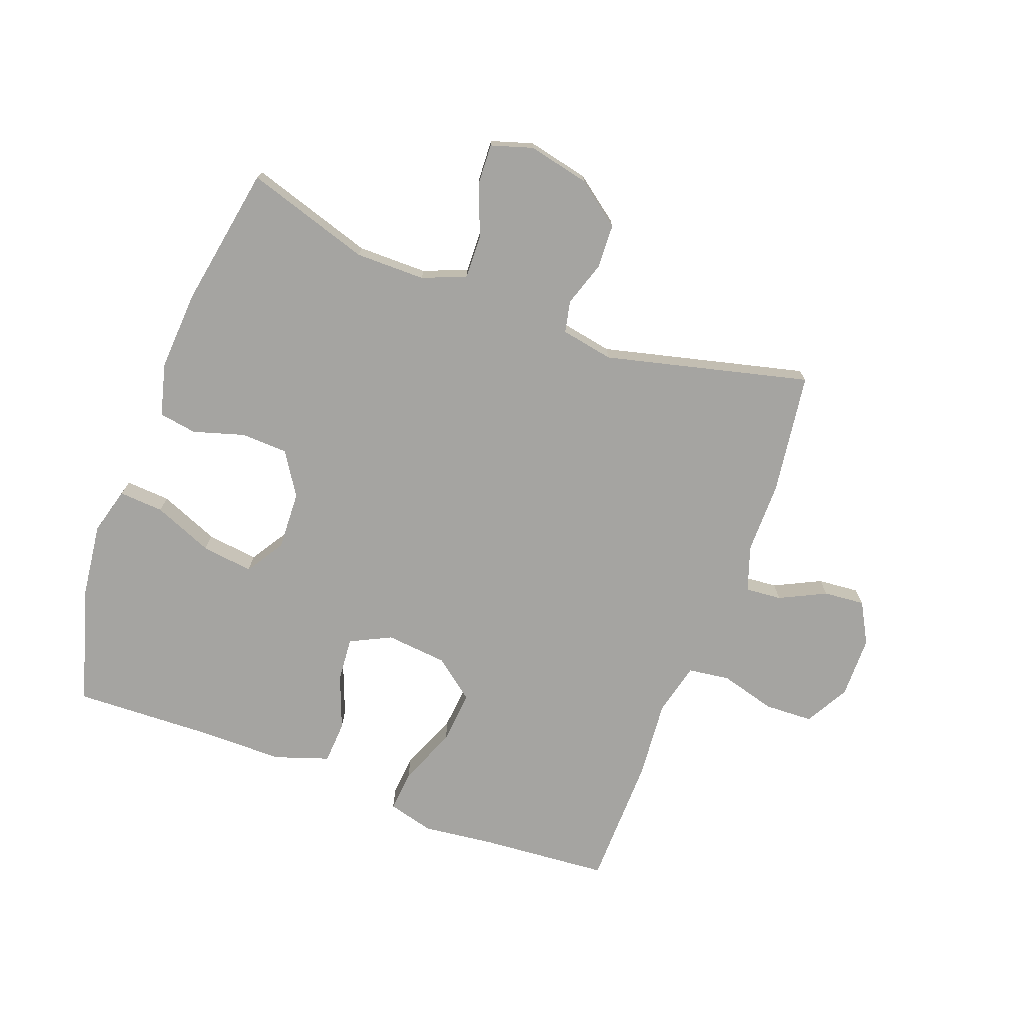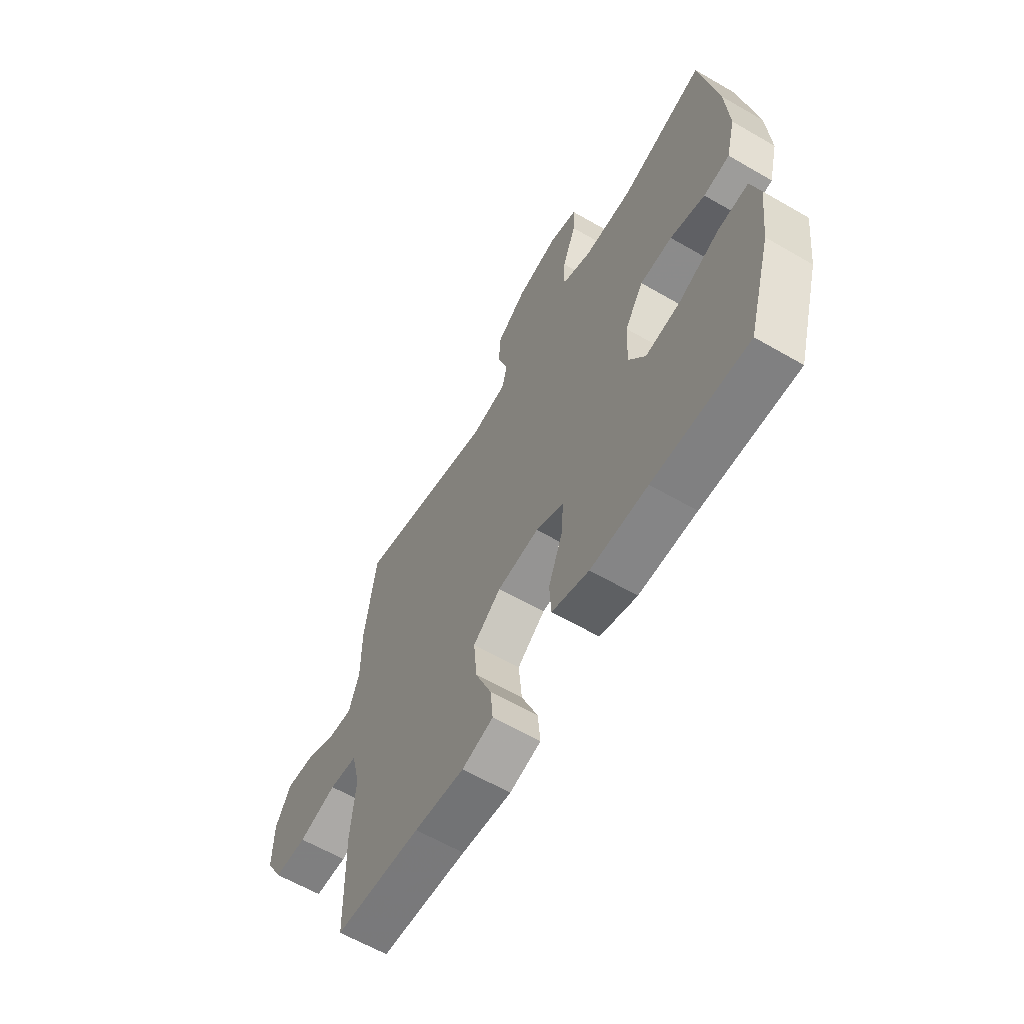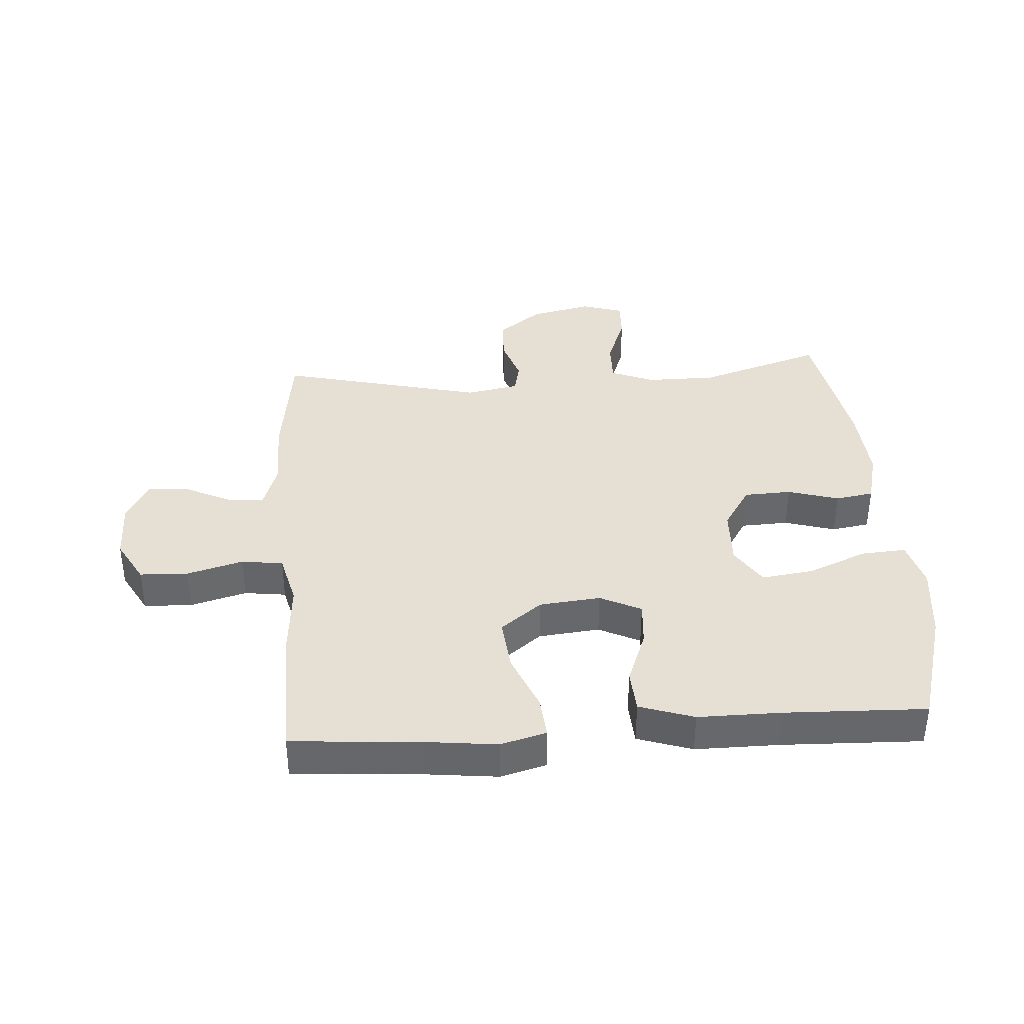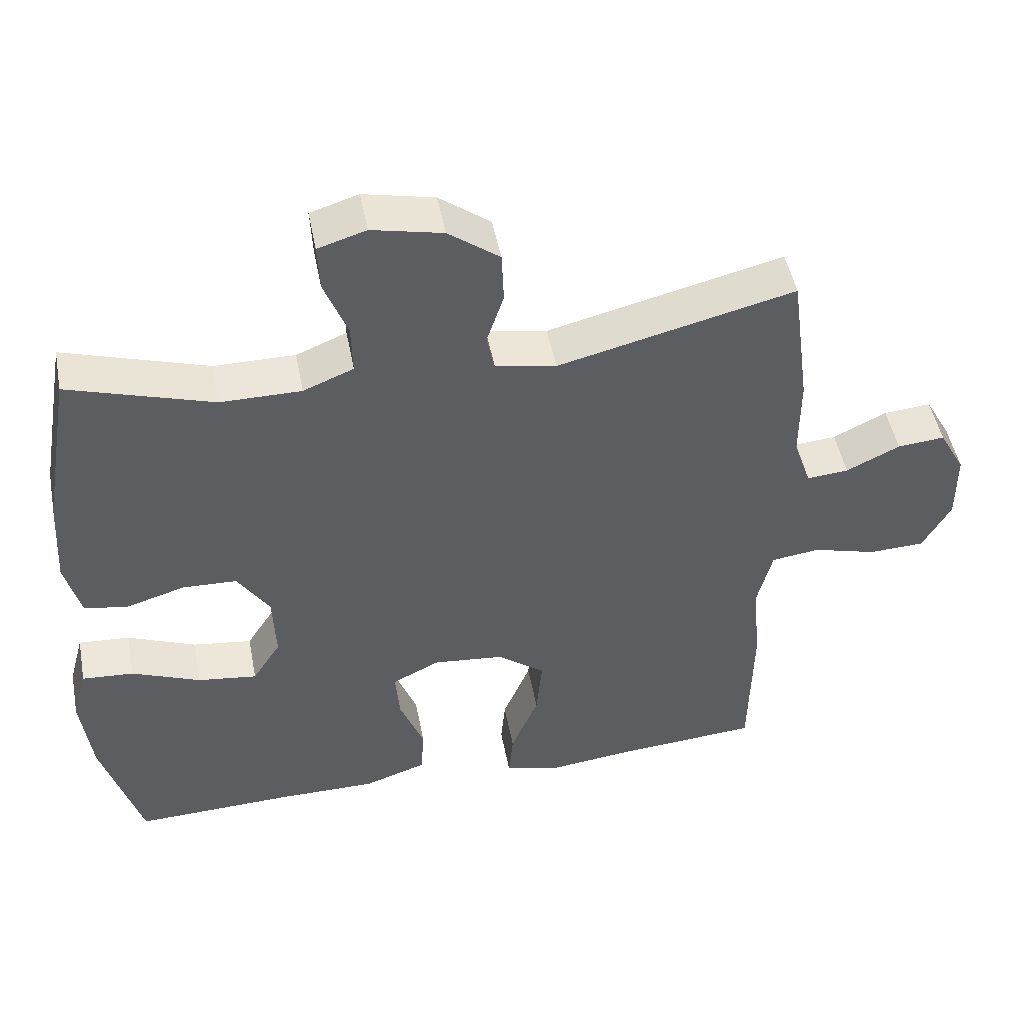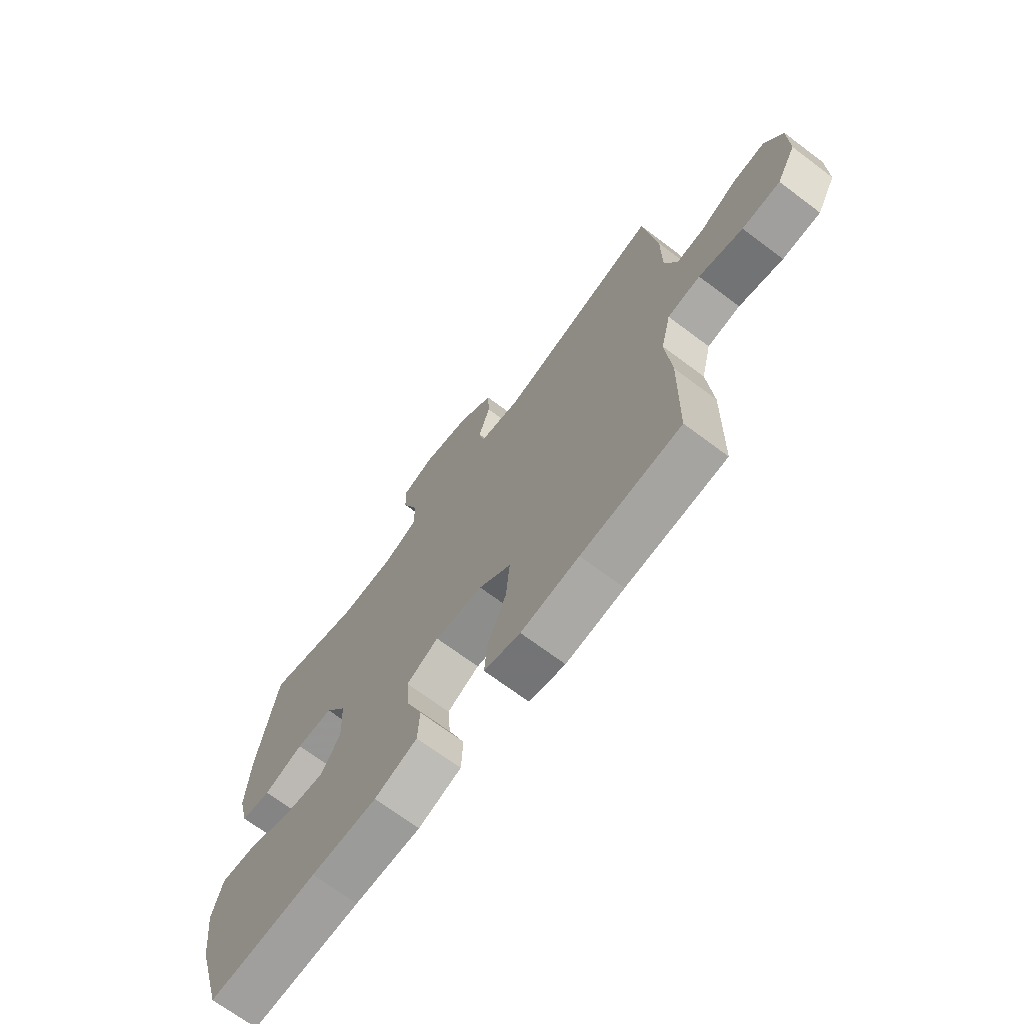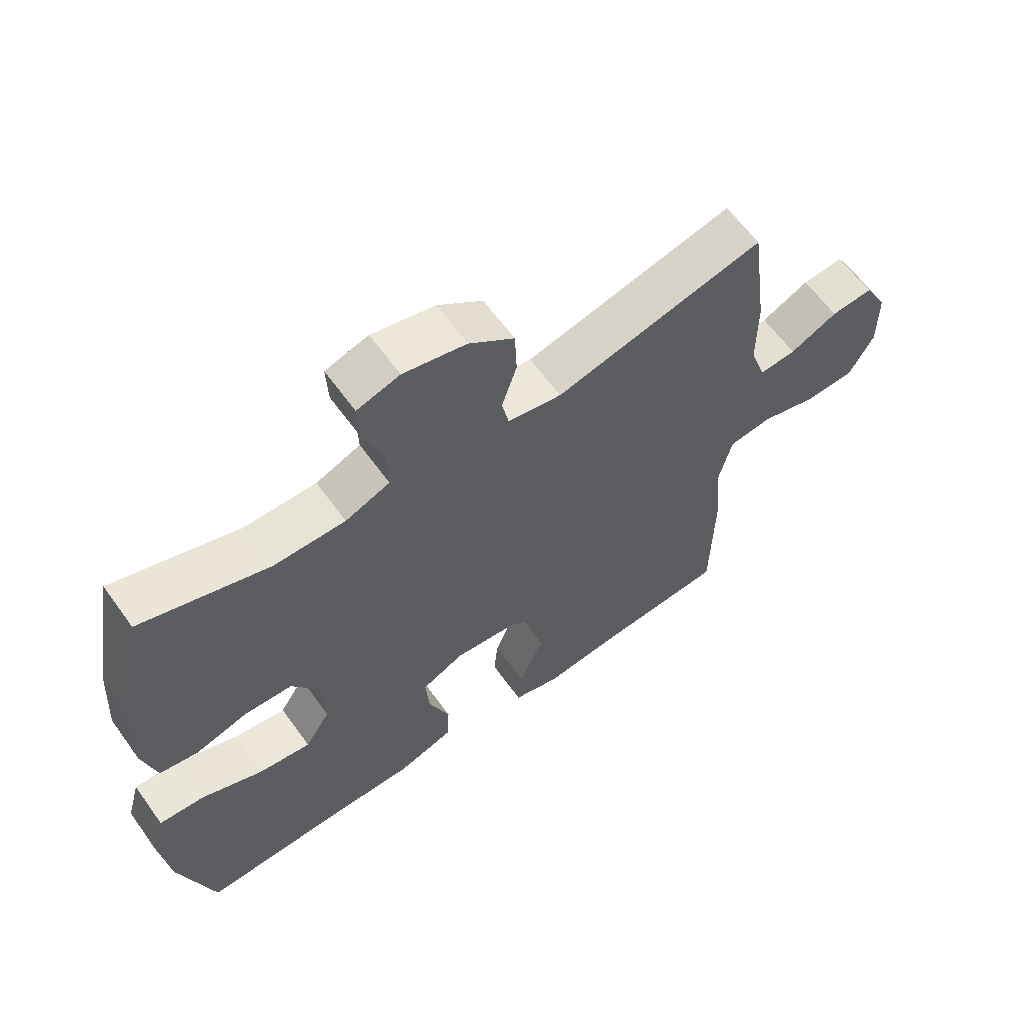
<metadata>
{"format":"obj","ext":"obj","renderer":"f3d","projection":"perspective","resolution":1024,"background":"white","views":[{"elev":-73.4,"azim":-20.4,"up":"+Y"},{"elev":-61.9,"azim":-120.5,"up":"+Z"},{"elev":38.0,"azim":175.9,"up":"+Y"},{"elev":48.5,"azim":-10.8,"up":"+Z"},{"elev":-69.6,"azim":53.1,"up":"+Z"},{"elev":61.8,"azim":-35.6,"up":"+Z"}]}
</metadata>
<code>
v -0.5 0.07 -0.5
v -0.556 0.07 -0.31
v -0.571 0.07 -0.186
v -0.55 0.07 -0.109
v -0.477 0.07 -0.114
v -0.38 0.07 -0.154
v -0.296 0.07 -0.165
v -0.256 0.07 -0.102
v -0.26 0.07 -0.006
v -0.305 0.07 0.064
v -0.382 0.07 0.067
v -0.465 0.07 0.042
v -0.527 0.07 0.052
v -0.549 0.07 0.138
v -0.541 0.07 0.267
v -0.5 0.07 0.5
v -0.297 0.07 0.436
v -0.183 0.07 0.436
v -0.112 0.07 0.465
v -0.114 0.07 0.536
v -0.147 0.07 0.621
v -0.15 0.07 0.687
v -0.082 0.07 0.708
v 0.018 0.07 0.686
v 0.09 0.07 0.632
v 0.093 0.07 0.559
v 0.069 0.07 0.486
v 0.08 0.07 0.434
v 0.166 0.07 0.418
v 0.5 0.07 0.5
v 0.527 0.07 0.302
v 0.527 0.07 0.184
v 0.552 0.07 0.11
v 0.611 0.07 0.115
v 0.687 0.07 0.152
v 0.754 0.07 0.158
v 0.791 0.07 0.091
v 0.792 0.07 -0.01
v 0.752 0.07 -0.082
v 0.673 0.07 -0.085
v 0.582 0.07 -0.06
v 0.514 0.07 -0.069
v 0.493 0.07 -0.155
v 0.504 0.07 -0.284
v 0.5 0.07 -0.5
v 0.294 0.07 -0.516
v 0.174 0.07 -0.53
v 0.099 0.07 -0.51
v 0.105 0.07 -0.442
v 0.144 0.07 -0.347
v 0.152 0.07 -0.26
v 0.085 0.07 -0.208
v -0.015 0.07 -0.198
v -0.082 0.07 -0.231
v -0.076 0.07 -0.304
v -0.042 0.07 -0.392
v -0.046 0.07 -0.462
v -0.135 0.07 -0.492
v -0.272 0.07 -0.492
v -0.5 0 -0.5
v -0.556 0 -0.31
v -0.571 0 -0.186
v -0.55 0 -0.109
v -0.477 0 -0.114
v -0.38 0 -0.154
v -0.296 0 -0.165
v -0.256 0 -0.102
v -0.26 0 -0.006
v -0.305 0 0.064
v -0.382 0 0.067
v -0.465 0 0.042
v -0.527 0 0.052
v -0.549 0 0.138
v -0.541 0 0.267
v -0.5 0 0.5
v -0.297 0 0.436
v -0.183 0 0.436
v -0.112 0 0.465
v -0.114 0 0.536
v -0.147 0 0.621
v -0.15 0 0.687
v -0.082 0 0.708
v 0.018 0 0.686
v 0.09 0 0.632
v 0.093 0 0.559
v 0.069 0 0.486
v 0.08 0 0.434
v 0.166 0 0.418
v 0.5 0 0.5
v 0.527 0 0.302
v 0.527 0 0.184
v 0.552 0 0.11
v 0.611 0 0.115
v 0.687 0 0.152
v 0.754 0 0.158
v 0.791 0 0.091
v 0.792 0 -0.01
v 0.752 0 -0.082
v 0.673 0 -0.085
v 0.582 0 -0.06
v 0.514 0 -0.069
v 0.493 0 -0.155
v 0.504 0 -0.284
v 0.5 0 -0.5
v 0.294 0 -0.516
v 0.174 0 -0.53
v 0.099 0 -0.51
v 0.105 0 -0.442
v 0.144 0 -0.347
v 0.152 0 -0.26
v 0.085 0 -0.208
v -0.015 0 -0.198
v -0.082 0 -0.231
v -0.076 0 -0.304
v -0.042 0 -0.392
v -0.046 0 -0.462
v -0.135 0 -0.492
v -0.272 0 -0.492
f 57 58 59
f 56 57 59
f 55 56 59
f 1 2 3
f 59 1 3
f 55 59 3
f 54 55 3
f 53 54 3
f 48 49 50
f 47 48 50
f 46 47 50
f 46 50 51
f 45 46 51
f 44 45 51
f 43 44 51
f 42 43 51 52
f 39 40 41
f 38 39 41
f 37 38 41
f 36 37 41
f 35 36 41
f 34 35 41
f 33 34 41 42
f 42 52 53
f 33 42 53
f 32 33 53
f 31 32 53
f 30 31 53
f 29 30 53
f 25 26 27
f 24 25 27
f 23 24 27
f 22 23 27
f 21 22 27
f 20 21 27
f 19 20 27 28
f 28 29 53
f 19 28 53
f 18 19 53
f 15 16 17
f 14 15 17
f 13 14 17
f 12 13 17
f 11 12 17
f 10 11 17 18
f 3 4 5 6
f 3 6 7
f 53 3 7
f 9 10 18 53
f 8 9 53
f 7 8 53
f 118 117 116
f 118 116 115
f 118 115 114
f 62 61 60
f 62 60 118
f 62 118 114
f 62 114 113
f 62 113 112
f 109 108 107
f 109 107 106
f 109 106 105
f 110 109 105
f 110 105 104
f 110 104 103
f 110 103 102
f 111 110 102 101
f 100 99 98
f 100 98 97
f 100 97 96
f 100 96 95
f 100 95 94
f 100 94 93
f 101 100 93 92
f 112 111 101
f 112 101 92
f 112 92 91
f 112 91 90
f 112 90 89
f 112 89 88
f 86 85 84
f 86 84 83
f 86 83 82
f 86 82 81
f 86 81 80
f 86 80 79
f 87 86 79 78
f 112 88 87
f 112 87 78
f 112 78 77
f 76 75 74
f 76 74 73
f 76 73 72
f 76 72 71
f 76 71 70
f 77 76 70 69
f 65 64 63 62
f 66 65 62
f 66 62 112
f 112 77 69 68
f 112 68 67
f 112 67 66
f 1 60 61 2
f 2 61 62 3
f 3 62 63 4
f 4 63 64 5
f 5 64 65 6
f 6 65 66 7
f 7 66 67 8
f 8 67 68 9
f 9 68 69 10
f 10 69 70 11
f 11 70 71 12
f 12 71 72 13
f 13 72 73 14
f 14 73 74 15
f 15 74 75 16
f 16 75 76 17
f 17 76 77 18
f 18 77 78 19
f 19 78 79 20
f 20 79 80 21
f 21 80 81 22
f 22 81 82 23
f 23 82 83 24
f 24 83 84 25
f 25 84 85 26
f 26 85 86 27
f 27 86 87 28
f 28 87 88 29
f 29 88 89 30
f 30 89 90 31
f 31 90 91 32
f 32 91 92 33
f 33 92 93 34
f 34 93 94 35
f 35 94 95 36
f 36 95 96 37
f 37 96 97 38
f 38 97 98 39
f 39 98 99 40
f 40 99 100 41
f 41 100 101 42
f 42 101 102 43
f 43 102 103 44
f 44 103 104 45
f 45 104 105 46
f 46 105 106 47
f 47 106 107 48
f 48 107 108 49
f 49 108 109 50
f 50 109 110 51
f 51 110 111 52
f 52 111 112 53
f 53 112 113 54
f 54 113 114 55
f 55 114 115 56
f 56 115 116 57
f 57 116 117 58
f 58 117 118 59
f 59 118 60 1

</code>
